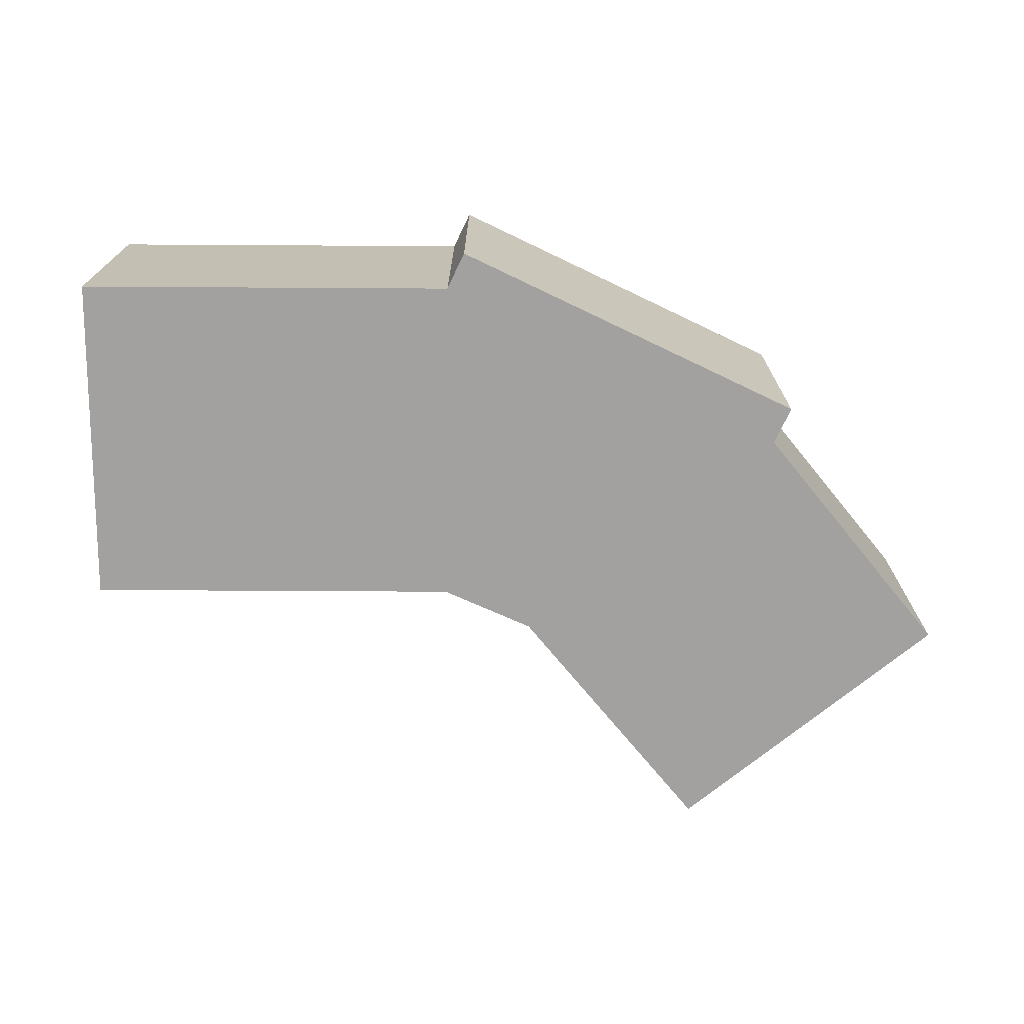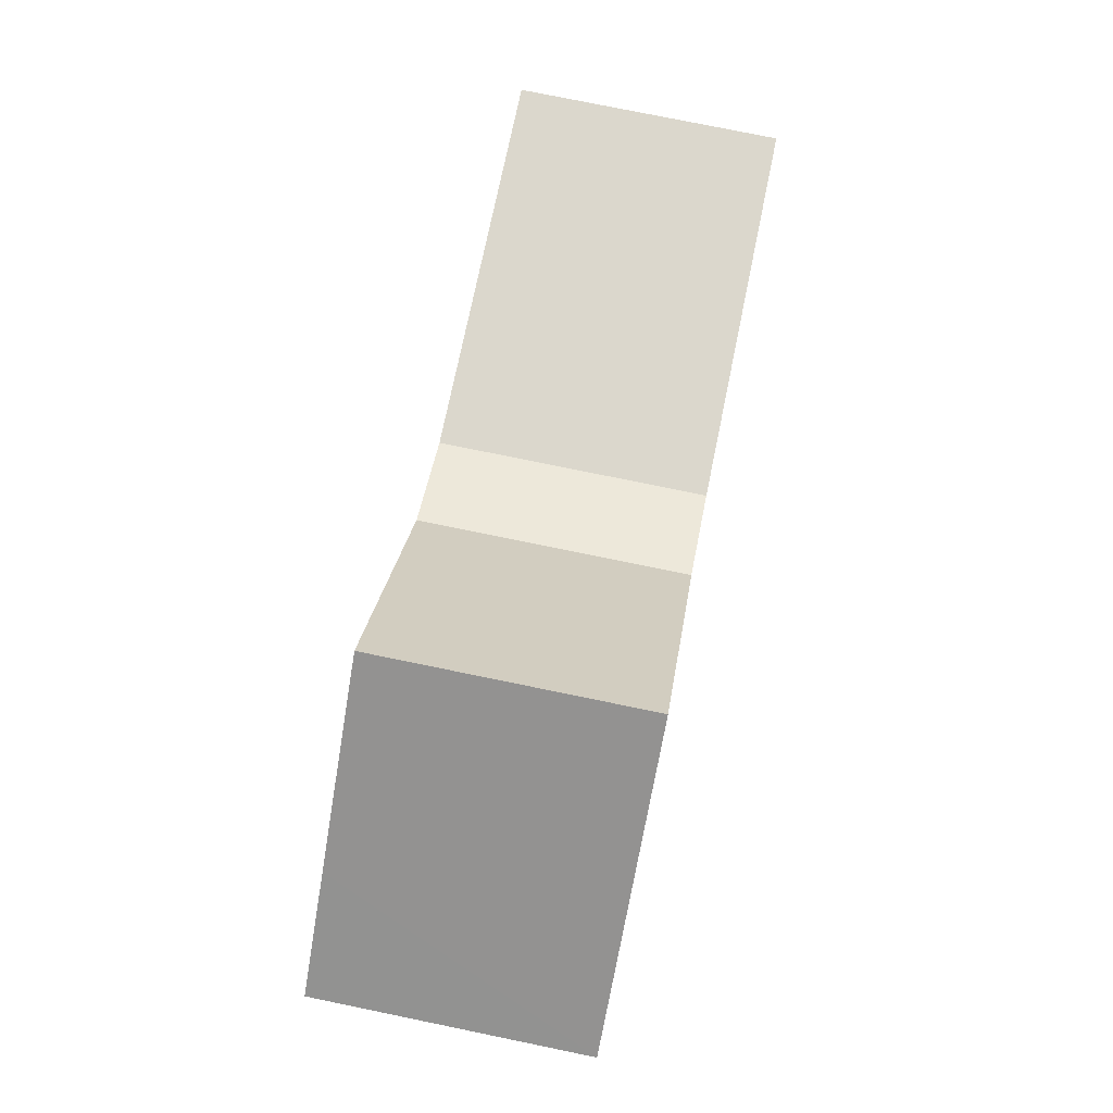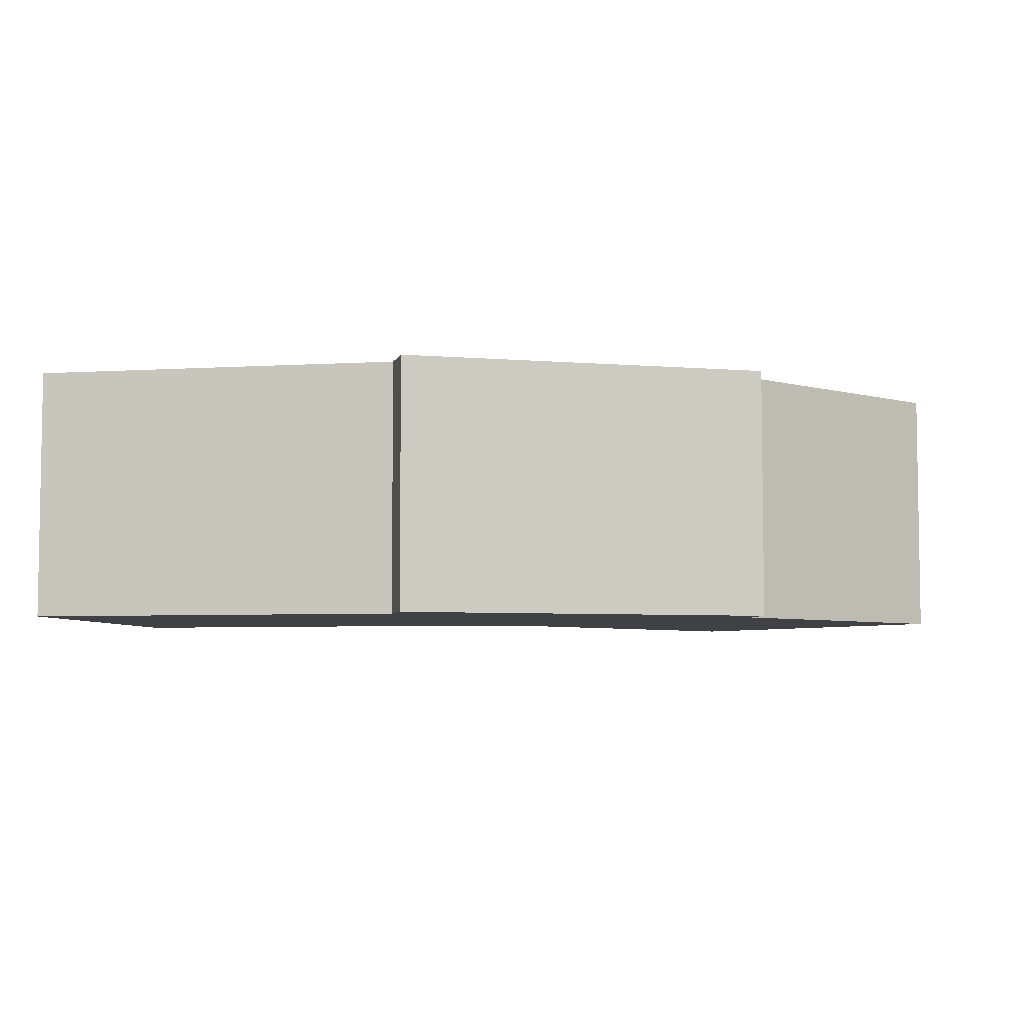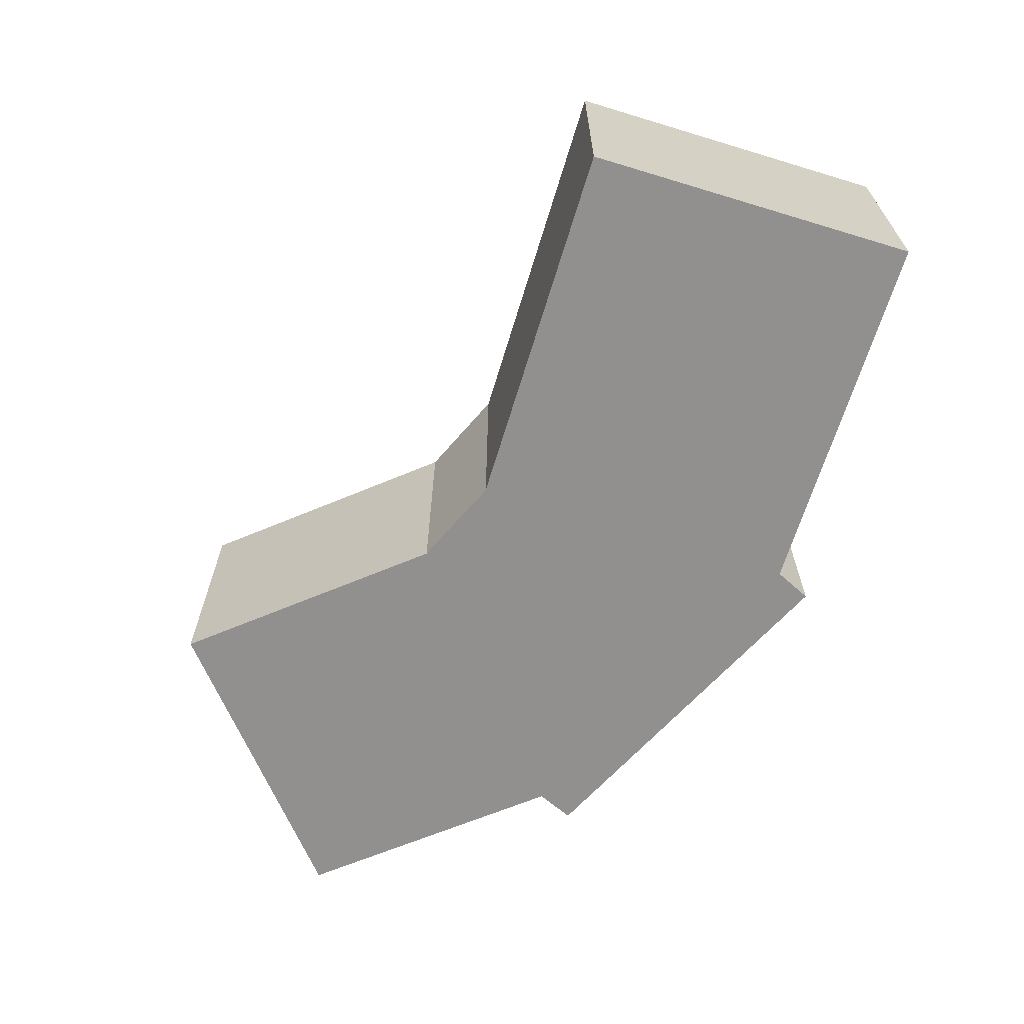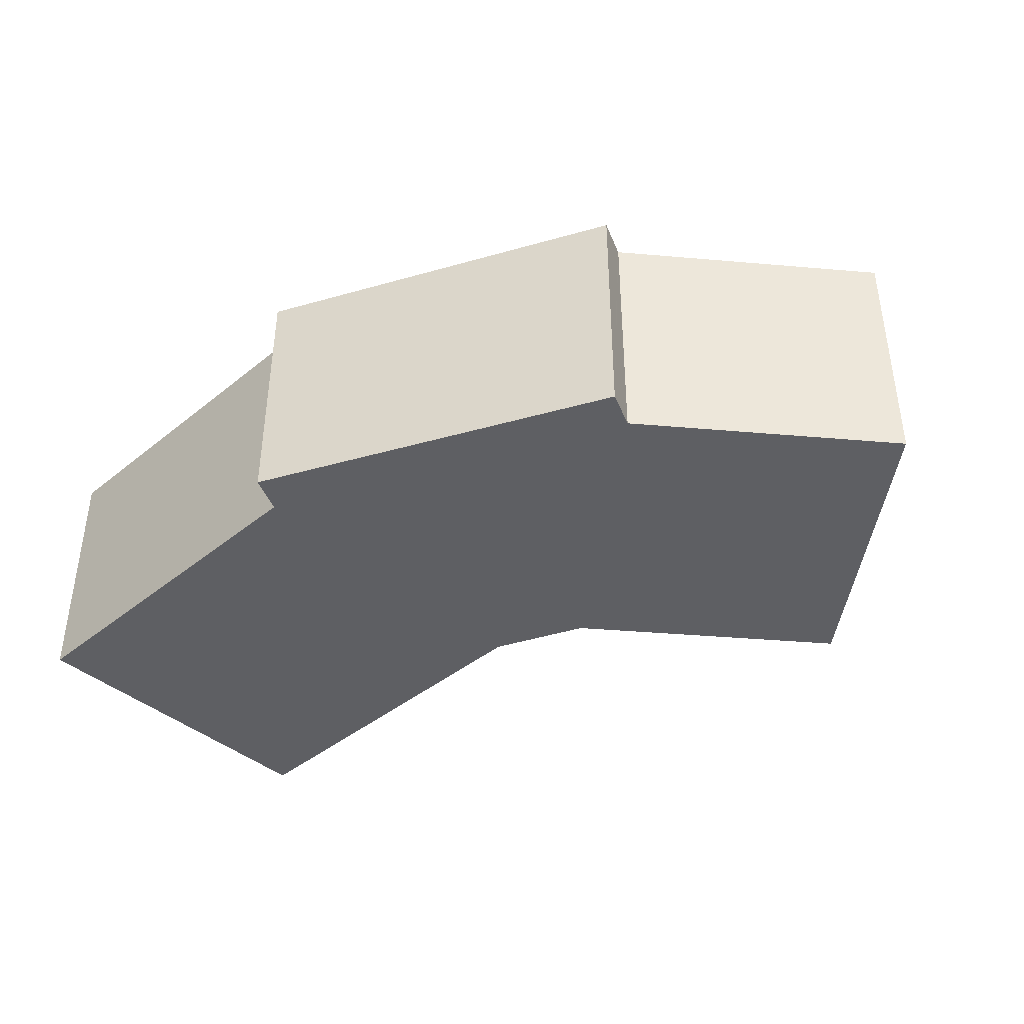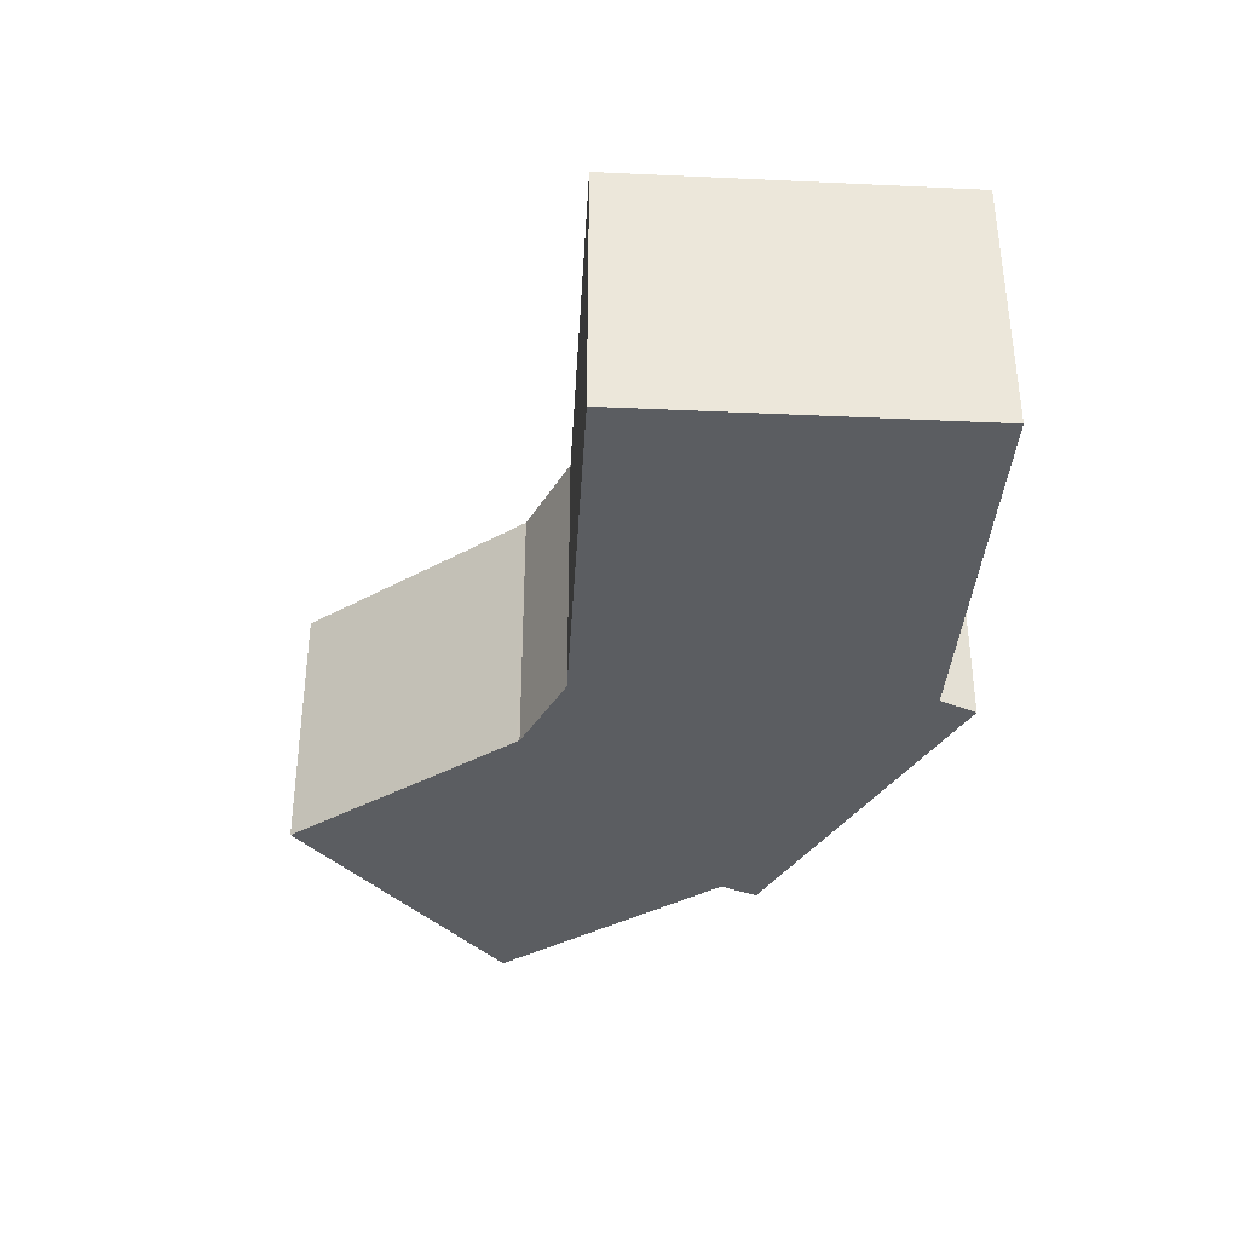
<metadata>
{"format":"obj","ext":"obj","renderer":"f3d","projection":"perspective","resolution":1024,"background":"white","views":[{"elev":-72.3,"azim":-176.7,"up":"+Y"},{"elev":77.0,"azim":-78.4,"up":"+Z"},{"elev":-5.5,"azim":-165.6,"up":"+Y"},{"elev":-65.7,"azim":76.8,"up":"+Y"},{"elev":-41.1,"azim":-131.9,"up":"+Y"},{"elev":-36.0,"azim":90.3,"up":"+Y"}]}
</metadata>
<code>
v  3.858 9.736 2.807
v  0.137 9.736 -0.189
v  0 9.736 5.962e-16
v  3.858 9.736 -5.335
v  10.27 9.736 7.468
v  6.308 9.736 -8.723
v  6.259 9.736 -8.818
v  8.262 9.736 -11.57
v  5.594 9.736 -10.09
v  16.6 9.736 -1.233
v  9.961 9.736 -12.51
v  14.18 9.736 -14.84
v  15.69 9.736 -15.68
v  16.68 9.736 -1.338
v  20.03 9.736 -3.078
v  18.36 9.736 -17.15
v  19.05 9.736 -15.89
v  19.11 9.736 -15.8
v  34.35 9.736 -3.985
v  27.73 9.736 -16.34
v  34.2 9.736 -6.385
v  33.52 9.736 -16.71
v  5.594 6.18e-16 -10.09
v  6.308 5.341e-16 -8.723
v  6.259 5.399e-16 -8.818
v  0 0 0
v  10.27 -4.573e-16 7.468
v  3.858 -1.719e-16 2.807
v  3.858 3.267e-16 -5.335
v  0.137 1.157e-17 -0.189
v  18.36 1.05e-15 -17.15
v  15.69 9.601e-16 -15.68
v  14.18 9.087e-16 -14.84
v  9.961 7.66e-16 -12.51
v  8.262 7.084e-16 -11.57
v  16.6 7.55e-17 -1.233
v  16.68 8.193e-17 -1.338
v  20.03 1.885e-16 -3.078
v  34.35 2.44e-16 -3.985
v  33.52 1.023e-15 -16.71
v  34.2 3.91e-16 -6.385
v  19.11 9.672e-16 -15.8
v  27.73 1.001e-15 -16.34
v  19.05 9.732e-16 -15.89
g defaultobject
f 1 2 3
f 2 1 4
f 4 1 5
f 4 5 6
f 7 8 9
f 8 7 6
f 8 6 5
f 8 5 10
f 8 10 11
f 11 10 12
f 12 10 13
f 13 10 14
f 13 14 15
f 13 15 16
f 16 15 17
f 17 15 18
f 18 15 19
f 18 19 20
f 20 19 21
f 20 21 22
f 23 7 9
f 7 23 6
f 6 23 24
f 24 23 25
f 26 1 3
f 1 26 5
f 5 26 27
f 27 26 28
f 24 4 6
f 4 24 2
f 2 24 29
f 2 29 3
f 3 29 26
f 26 29 30
f 31 13 16
f 13 31 12
f 12 31 11
f 11 31 8
f 8 31 32
f 8 32 9
f 9 32 33
f 9 33 23
f 23 33 34
f 23 34 35
f 27 10 5
f 10 27 36
f 10 36 14
f 14 36 37
f 37 15 14
f 15 37 38
f 38 19 15
f 19 38 39
f 39 21 19
f 21 39 22
f 22 39 40
f 40 39 41
f 40 20 22
f 20 40 18
f 18 40 42
f 42 40 43
f 42 17 18
f 17 42 16
f 16 42 31
f 31 42 44
f 41 43 40
f 43 41 42
f 42 41 32
f 32 41 33
f 33 41 34
f 34 41 35
f 35 41 23
f 23 41 39
f 23 39 25
f 25 39 24
f 24 39 38
f 24 38 29
f 29 38 37
f 29 37 30
f 30 37 36
f 30 36 27
f 30 27 26
f 26 27 28
f 44 32 31
f 32 44 42

</code>
